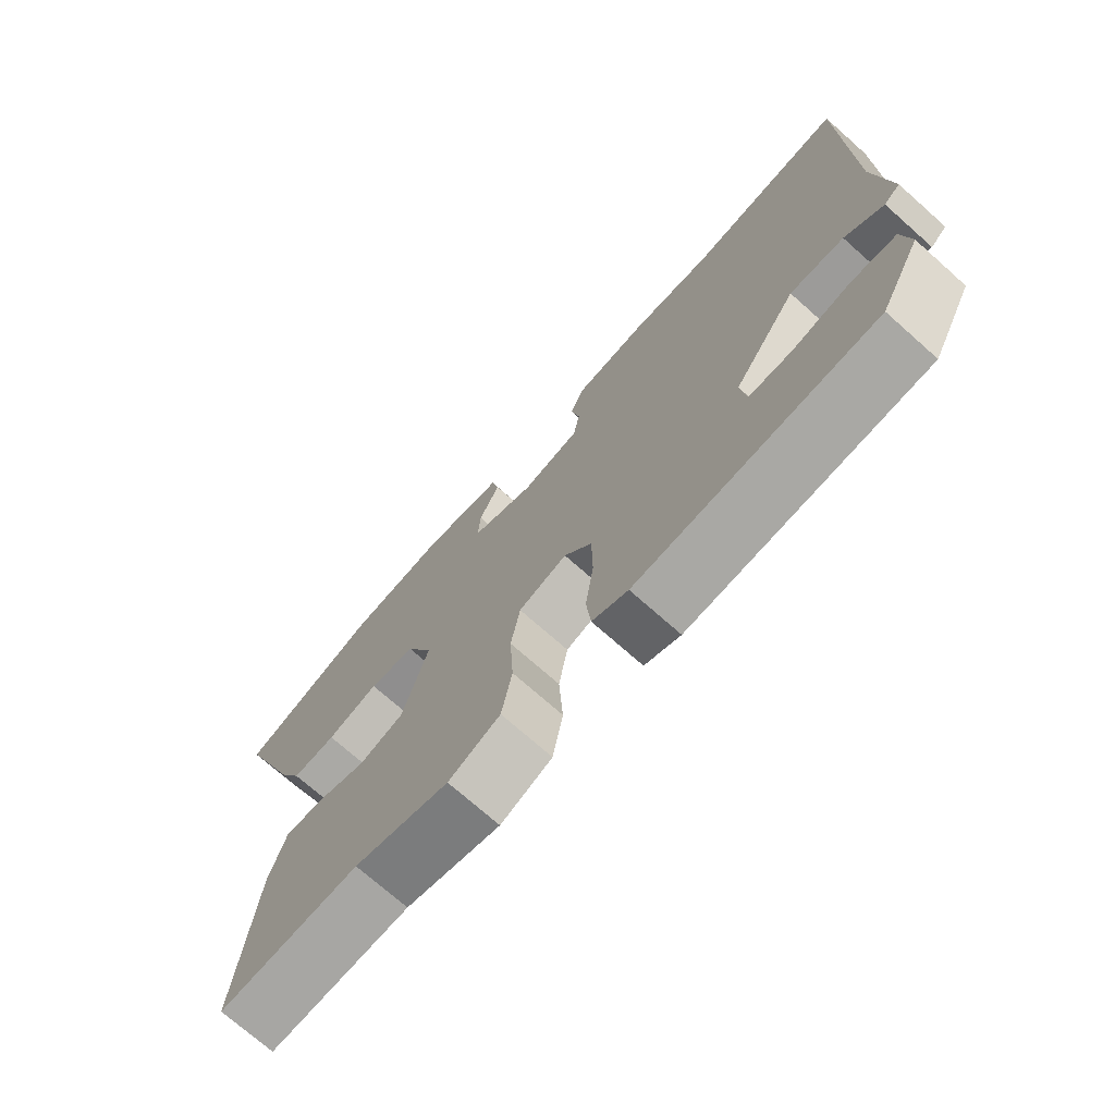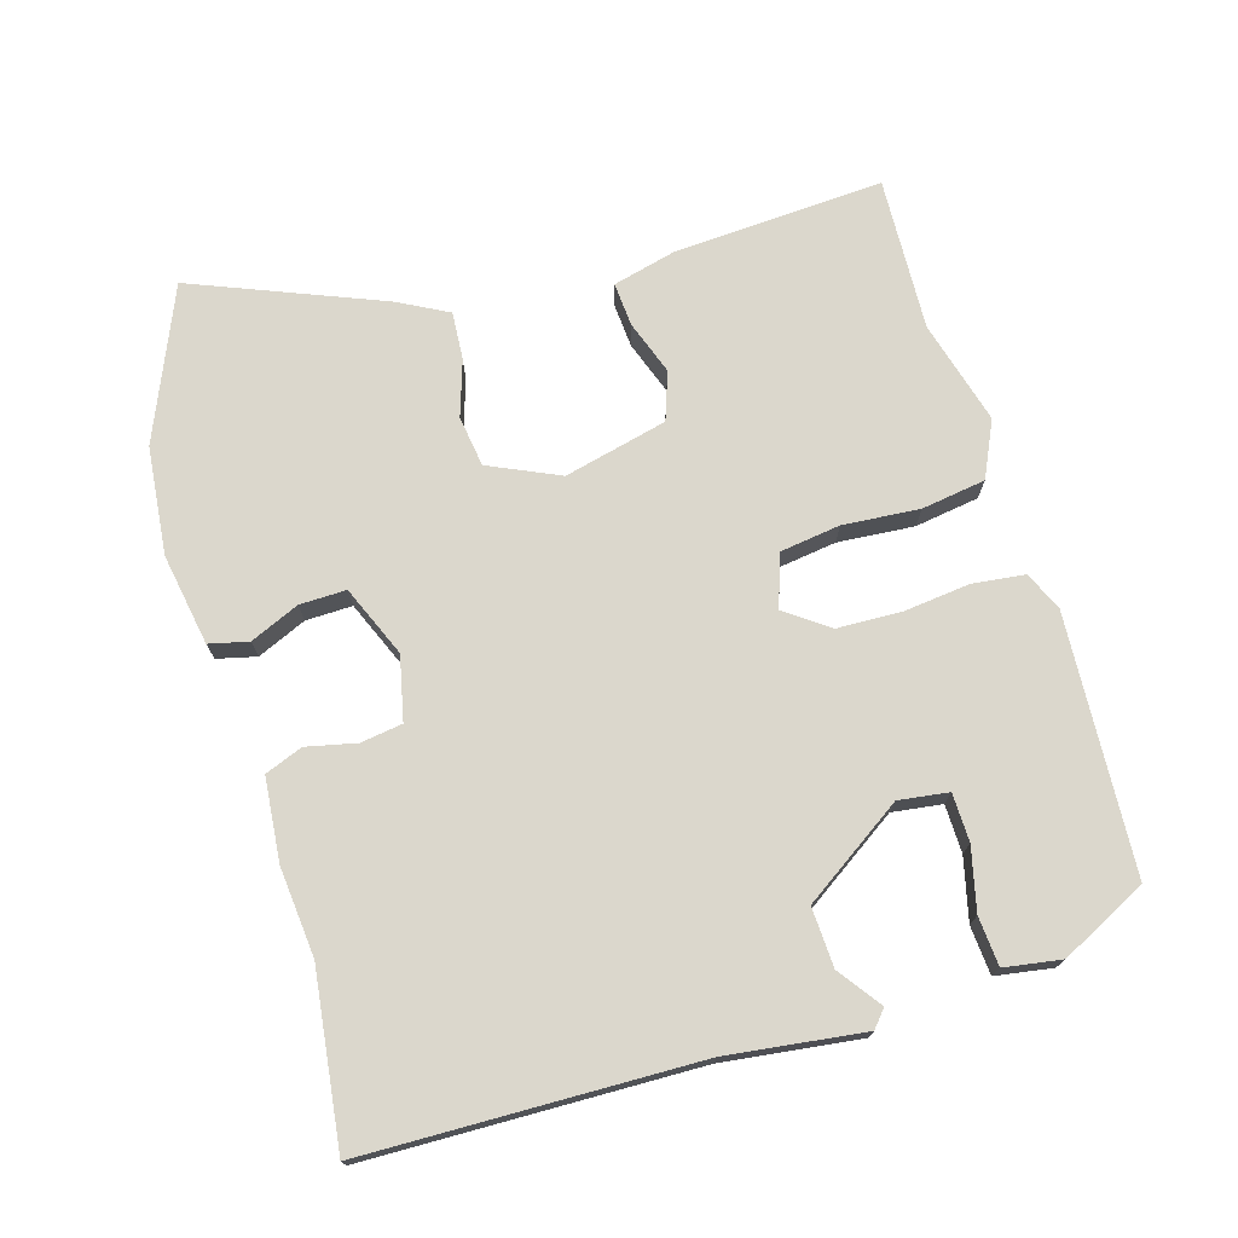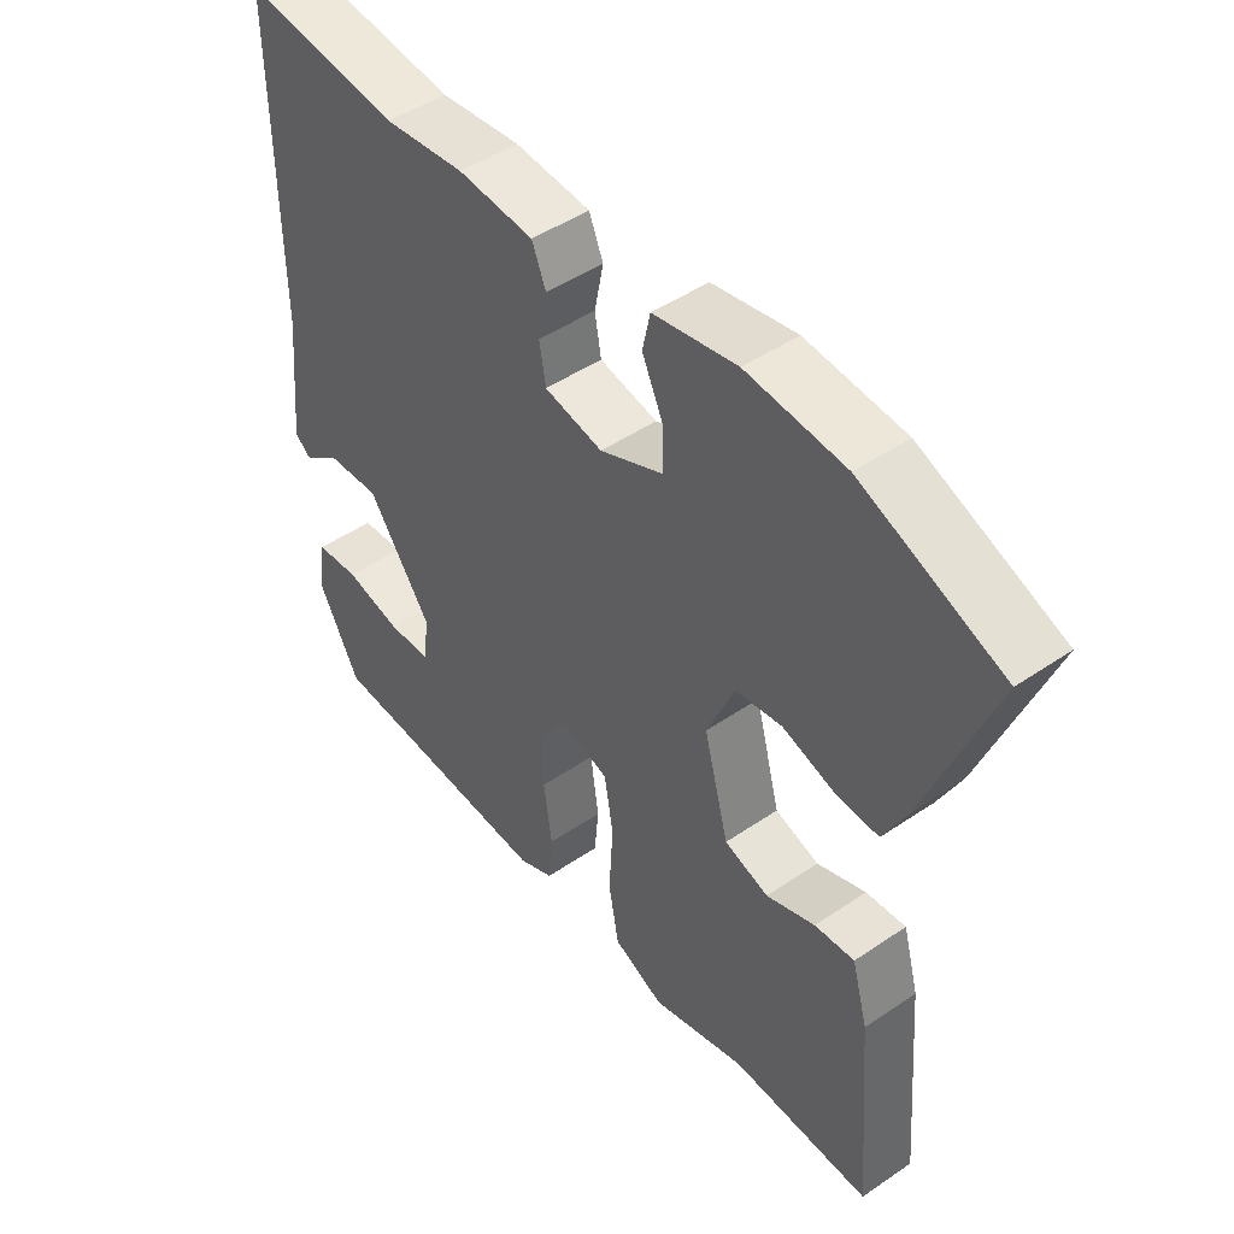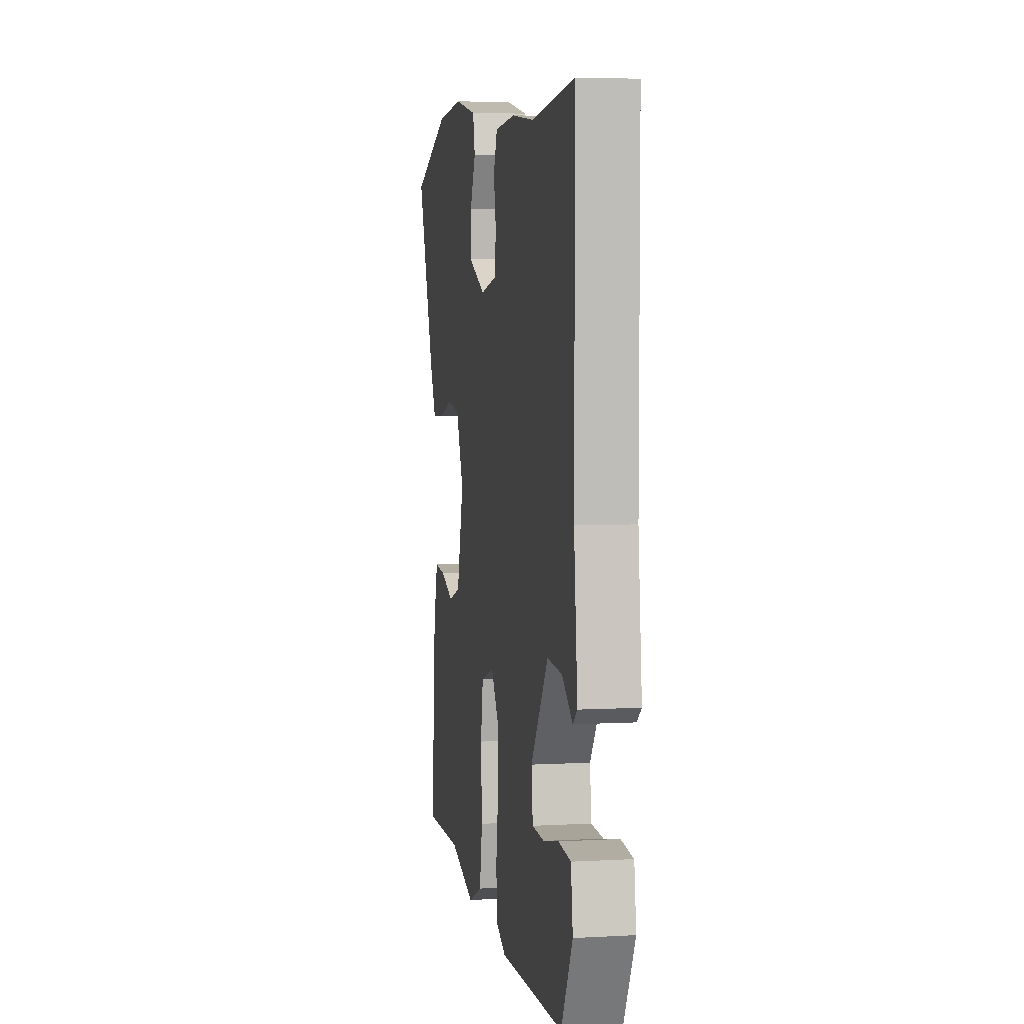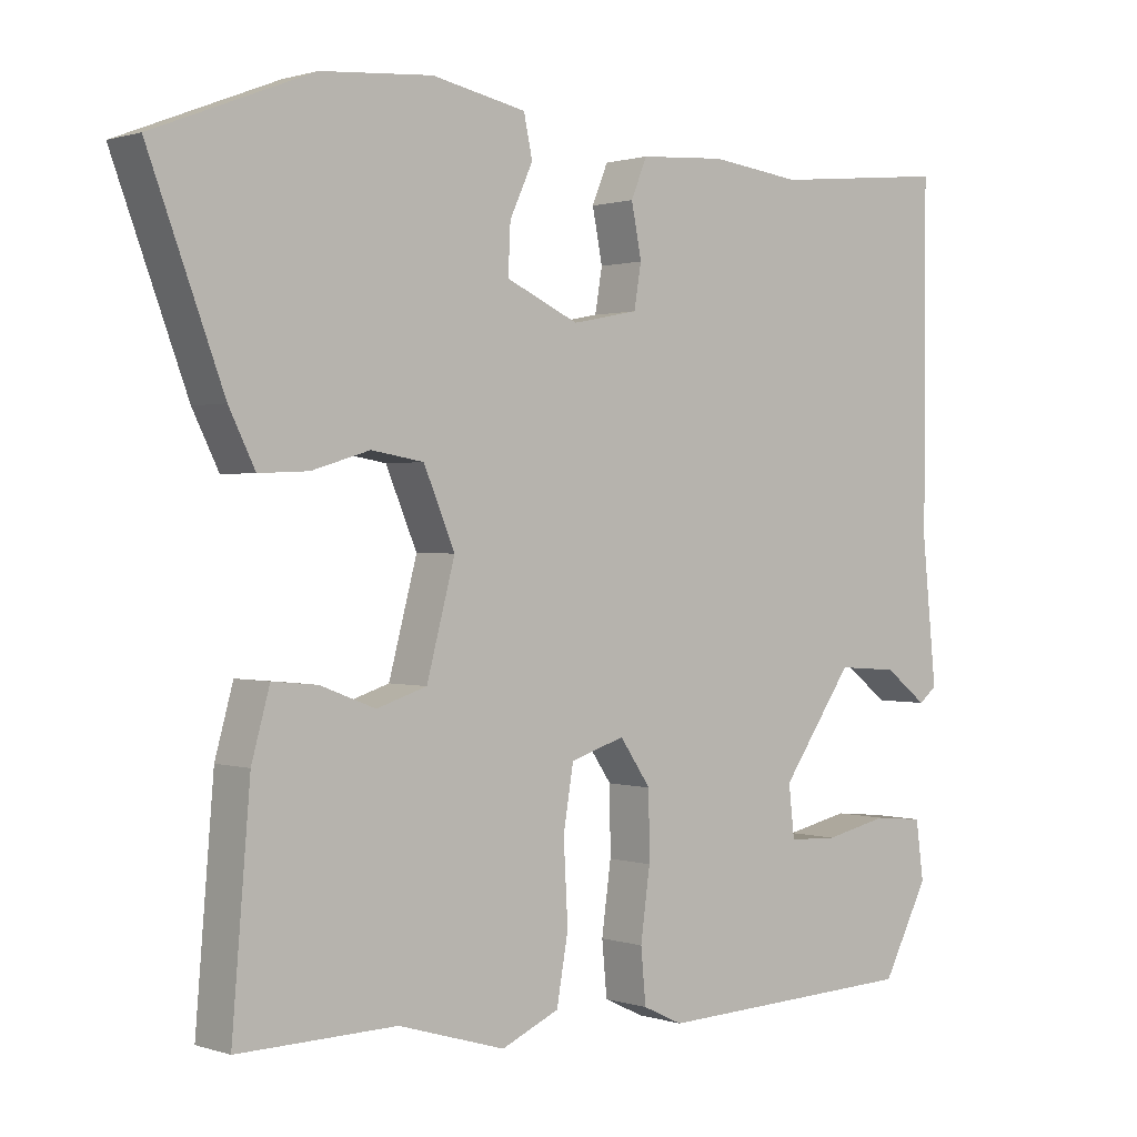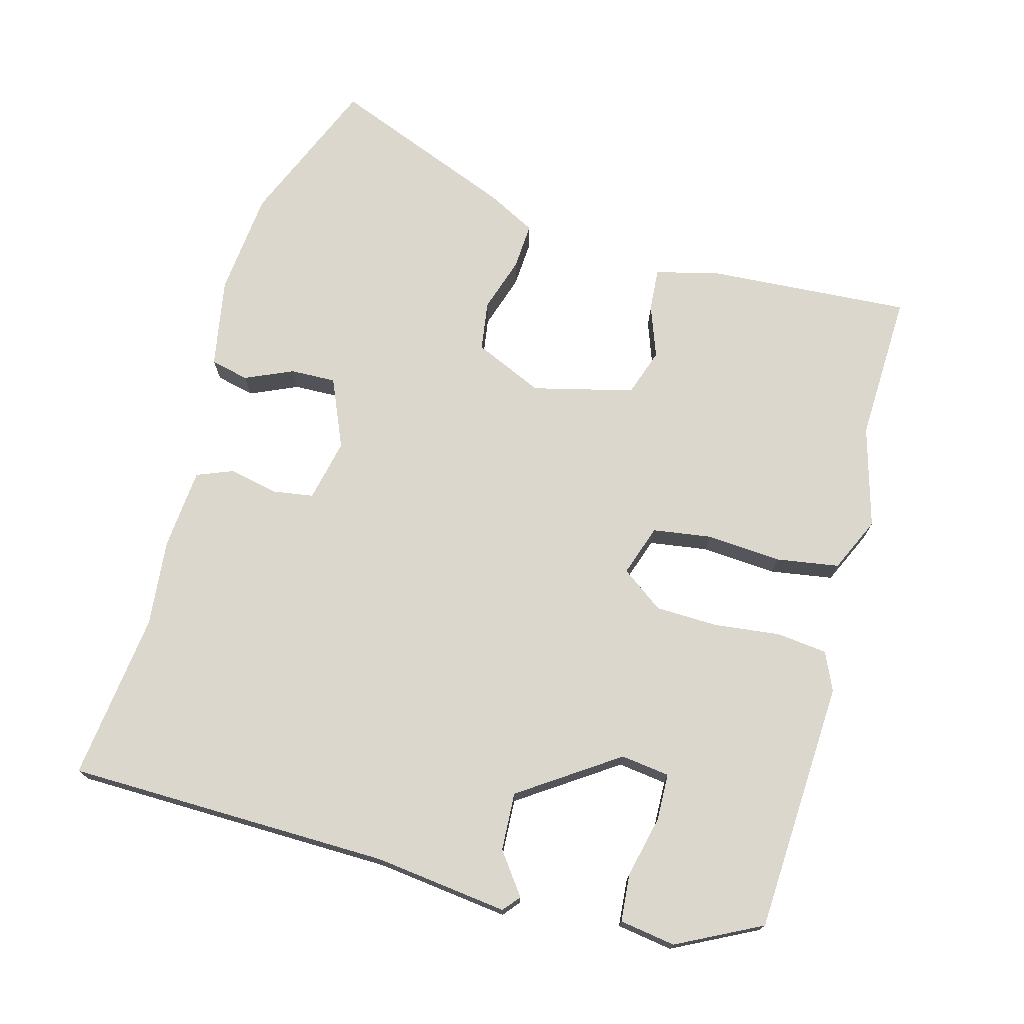
<metadata>
{"format":"obj","ext":"obj","renderer":"f3d","projection":"perspective","resolution":1024,"background":"white","views":[{"elev":-73.2,"azim":48.5,"up":"+Z"},{"elev":73.2,"azim":74.8,"up":"+Y"},{"elev":47.3,"azim":-127.6,"up":"+Z"},{"elev":4.8,"azim":80.0,"up":"+Z"},{"elev":0.9,"azim":-40.4,"up":"+Z"},{"elev":72.9,"azim":106.3,"up":"+Y"}]}
</metadata>
<code>
v 0.482 0.07 -0.531
v 0.116 0.07 -0.544
v 0.061 0.07 -0.518
v 0.054 0.07 -0.444
v 0.067 0.07 -0.349
v 0.066 0.07 -0.258
v 0.023 0.07 -0.196
v -0.052 0.07 -0.22
v -0.066 0.07 -0.305
v -0.06 0.07 -0.414
v -0.076 0.07 -0.505
v -0.156 0.07 -0.54
v -0.303 0.07 -0.496
v -0.521 0.07 -0.5
v -0.496 0.07 -0.202
v -0.471 0.07 -0.112
v -0.409 0.07 -0.118
v -0.333 0.07 -0.147
v -0.264 0.07 -0.125
v -0.225 0.07 0.021
v -0.268 0.07 0.122
v -0.34 0.07 0.134
v -0.42 0.07 0.11
v -0.488 0.07 0.107
v -0.524 0.07 0.179
v -0.626 0.07 0.45
v -0.408 0.07 0.536
v -0.255 0.07 0.548
v -0.125 0.07 0.522
v -0.113 0.07 0.466
v -0.145 0.07 0.397
v -0.148 0.07 0.331
v -0.048 0.07 0.286
v 0.043 0.07 0.304
v 0.053 0.07 0.363
v 0.039 0.07 0.434
v 0.061 0.07 0.487
v 0.179 0.07 0.495
v 0.305 0.07 0.48
v 0.549 0.07 0.505
v 0.548 0.07 0.036
v 0.568 0.07 -0.158
v 0.543 0.07 -0.178
v 0.484 0.07 -0.133
v 0.4 0.07 -0.127
v 0.301 0.07 -0.267
v 0.309 0.07 -0.338
v 0.377 0.07 -0.341
v 0.466 0.07 -0.322
v 0.535 0.07 -0.329
v 0.546 0.07 -0.41
v 0.482 0 -0.531
v 0.116 0 -0.544
v 0.061 0 -0.518
v 0.054 0 -0.444
v 0.067 0 -0.349
v 0.066 0 -0.258
v 0.023 0 -0.196
v -0.052 0 -0.22
v -0.066 0 -0.305
v -0.06 0 -0.414
v -0.076 0 -0.505
v -0.156 0 -0.54
v -0.303 0 -0.496
v -0.521 0 -0.5
v -0.496 0 -0.202
v -0.471 0 -0.112
v -0.409 0 -0.118
v -0.333 0 -0.147
v -0.264 0 -0.125
v -0.225 0 0.021
v -0.268 0 0.122
v -0.34 0 0.134
v -0.42 0 0.11
v -0.488 0 0.107
v -0.524 0 0.179
v -0.626 0 0.45
v -0.408 0 0.536
v -0.255 0 0.548
v -0.125 0 0.522
v -0.113 0 0.466
v -0.145 0 0.397
v -0.148 0 0.331
v -0.048 0 0.286
v 0.043 0 0.304
v 0.053 0 0.363
v 0.039 0 0.434
v 0.061 0 0.487
v 0.179 0 0.495
v 0.305 0 0.48
v 0.549 0 0.505
v 0.548 0 0.036
v 0.568 0 -0.158
v 0.543 0 -0.178
v 0.484 0 -0.133
v 0.4 0 -0.127
v 0.301 0 -0.267
v 0.309 0 -0.338
v 0.377 0 -0.341
v 0.466 0 -0.322
v 0.535 0 -0.329
v 0.546 0 -0.41
f 2 3 4
f 1 2 4
f 51 1 4
f 50 51 4
f 49 50 4
f 48 49 4
f 47 48 4 5
f 46 47 5 6
f 45 46 6 7
f 41 42 43 44
f 41 44 45
f 40 41 45
f 39 40 45
f 38 39 45
f 37 38 45
f 36 37 45
f 35 36 45
f 34 35 45 7
f 29 30 31
f 28 29 31
f 27 28 31
f 26 27 31
f 25 26 31
f 24 25 31
f 23 24 31
f 22 23 31
f 21 22 31 32
f 20 21 32 33
f 16 17 18
f 15 16 18
f 14 15 18
f 13 14 18
f 13 18 19
f 12 13 19
f 11 12 19
f 10 11 19
f 9 10 19
f 19 20 33
f 9 19 33
f 8 9 33
f 7 8 33 34
f 55 54 53
f 55 53 52
f 55 52 102
f 55 102 101
f 55 101 100
f 55 100 99
f 56 55 99 98
f 57 56 98 97
f 58 57 97 96
f 95 94 93 92
f 96 95 92
f 96 92 91
f 96 91 90
f 96 90 89
f 96 89 88
f 96 88 87
f 96 87 86
f 58 96 86 85
f 82 81 80
f 82 80 79
f 82 79 78
f 82 78 77
f 82 77 76
f 82 76 75
f 82 75 74
f 82 74 73
f 83 82 73 72
f 84 83 72 71
f 69 68 67
f 69 67 66
f 69 66 65
f 69 65 64
f 70 69 64
f 70 64 63
f 70 63 62
f 70 62 61
f 70 61 60
f 84 71 70
f 84 70 60
f 84 60 59
f 85 84 59 58
f 1 52 53 2
f 2 53 54 3
f 3 54 55 4
f 4 55 56 5
f 5 56 57 6
f 6 57 58 7
f 7 58 59 8
f 8 59 60 9
f 9 60 61 10
f 10 61 62 11
f 11 62 63 12
f 12 63 64 13
f 13 64 65 14
f 14 65 66 15
f 15 66 67 16
f 16 67 68 17
f 17 68 69 18
f 18 69 70 19
f 19 70 71 20
f 20 71 72 21
f 21 72 73 22
f 22 73 74 23
f 23 74 75 24
f 24 75 76 25
f 25 76 77 26
f 26 77 78 27
f 27 78 79 28
f 28 79 80 29
f 29 80 81 30
f 30 81 82 31
f 31 82 83 32
f 32 83 84 33
f 33 84 85 34
f 34 85 86 35
f 35 86 87 36
f 36 87 88 37
f 37 88 89 38
f 38 89 90 39
f 39 90 91 40
f 40 91 92 41
f 41 92 93 42
f 42 93 94 43
f 43 94 95 44
f 44 95 96 45
f 45 96 97 46
f 46 97 98 47
f 47 98 99 48
f 48 99 100 49
f 49 100 101 50
f 50 101 102 51
f 51 102 52 1

</code>
